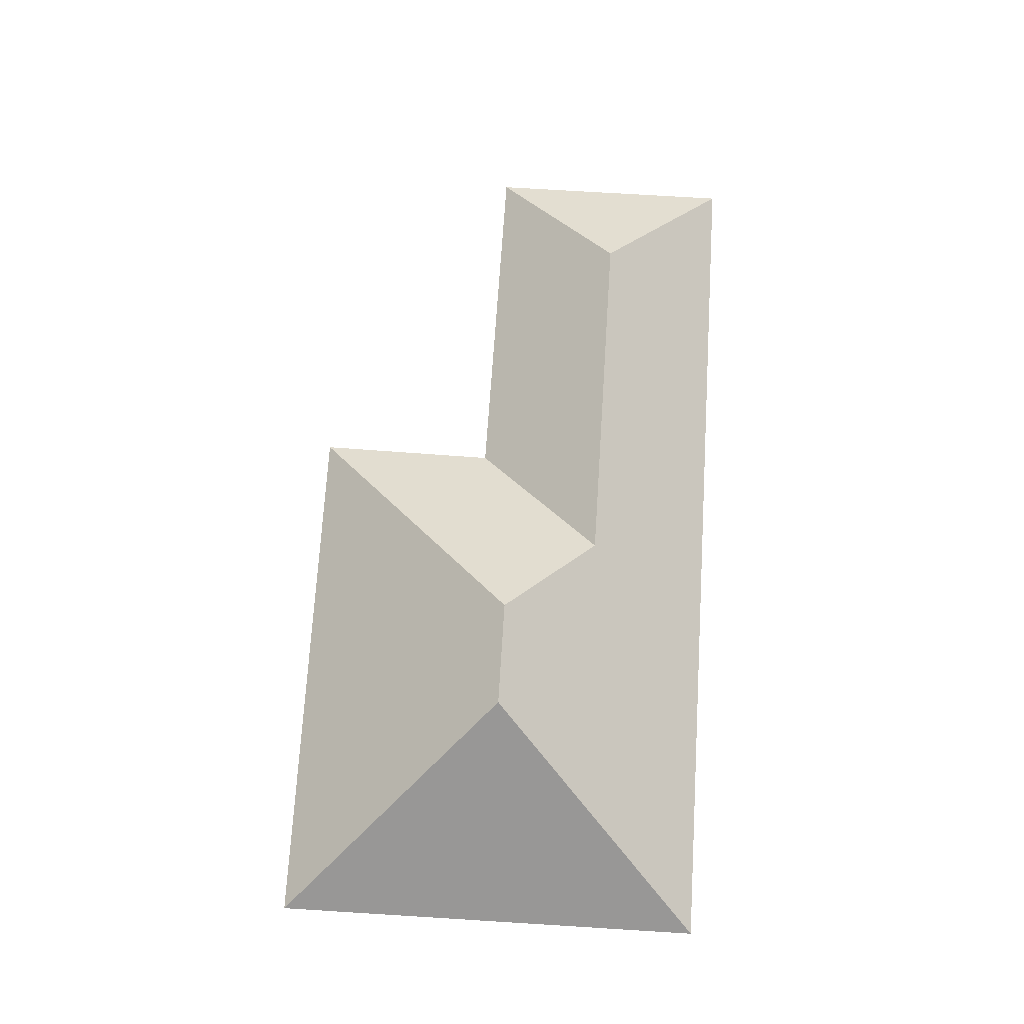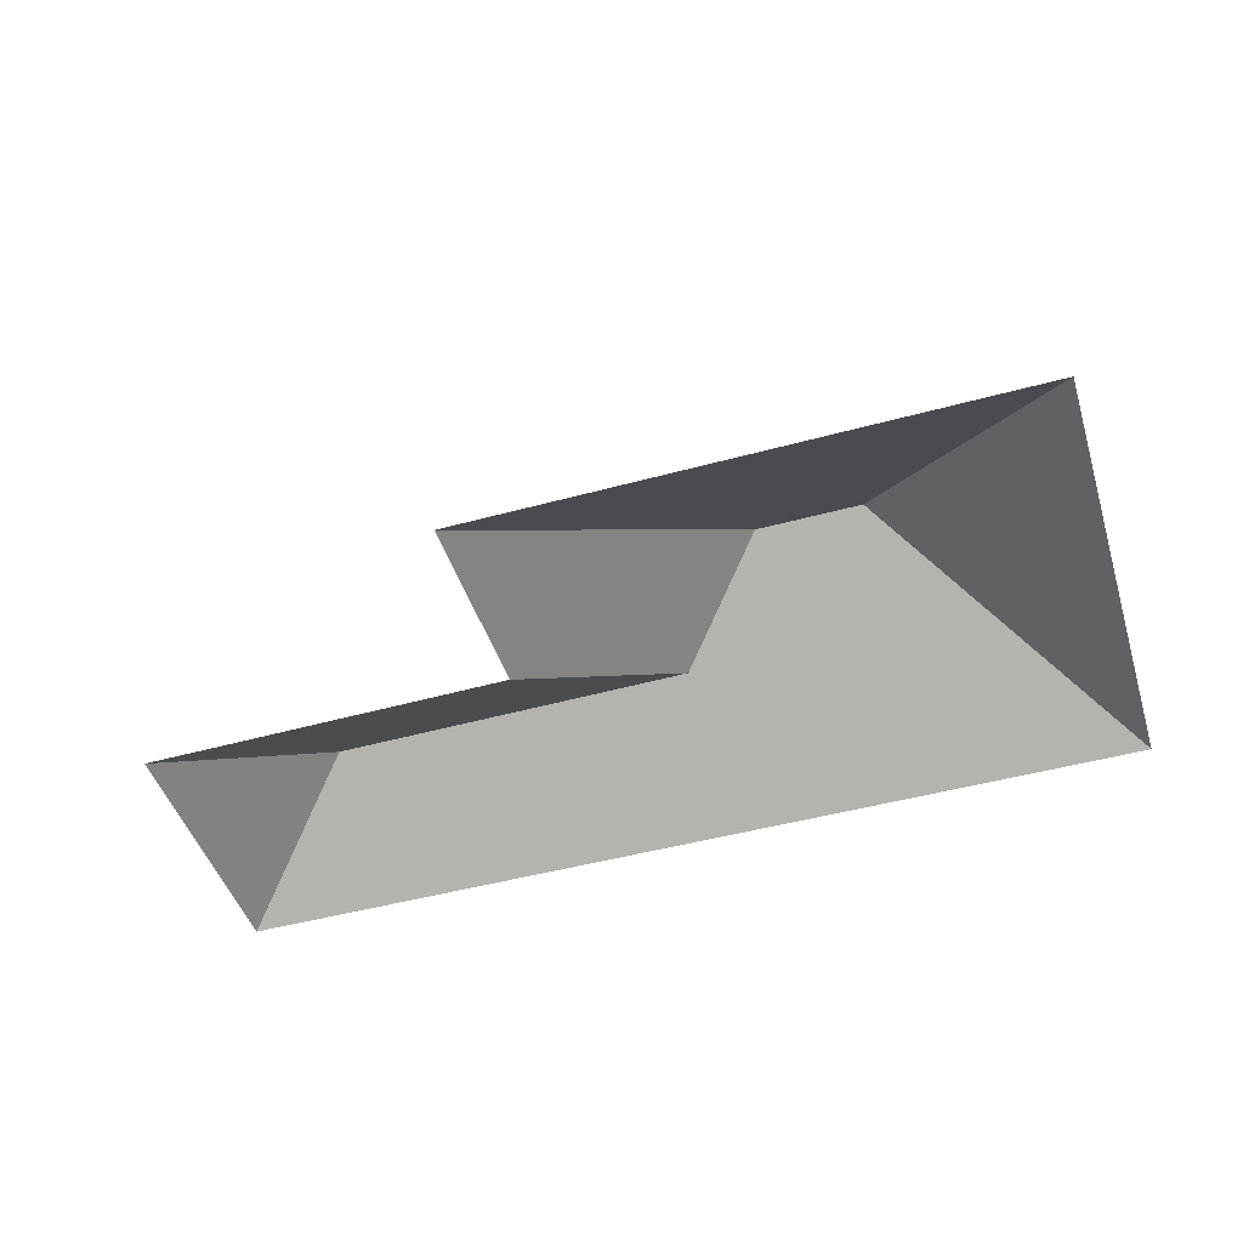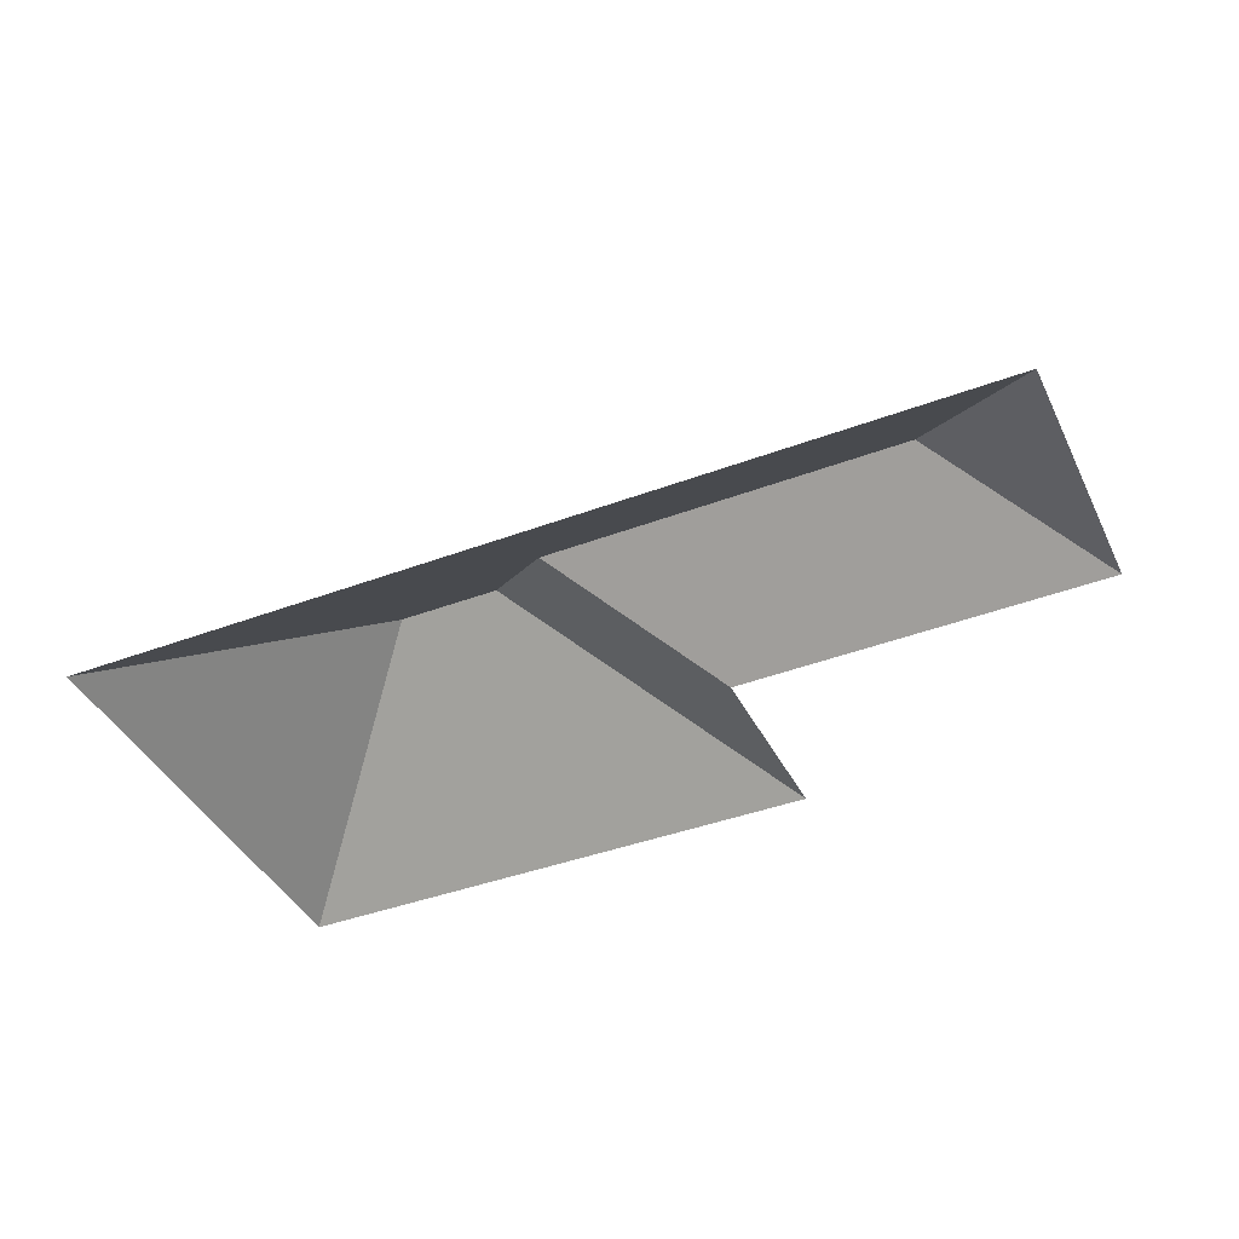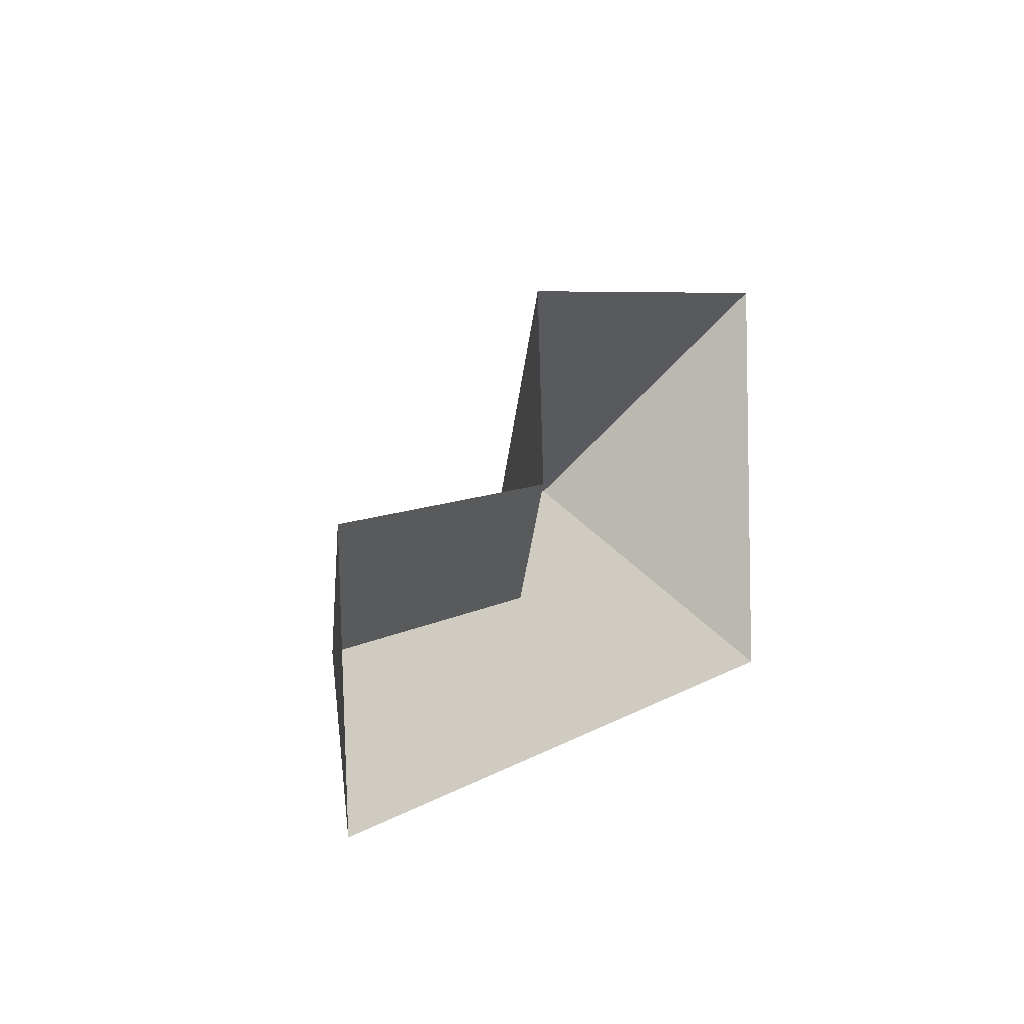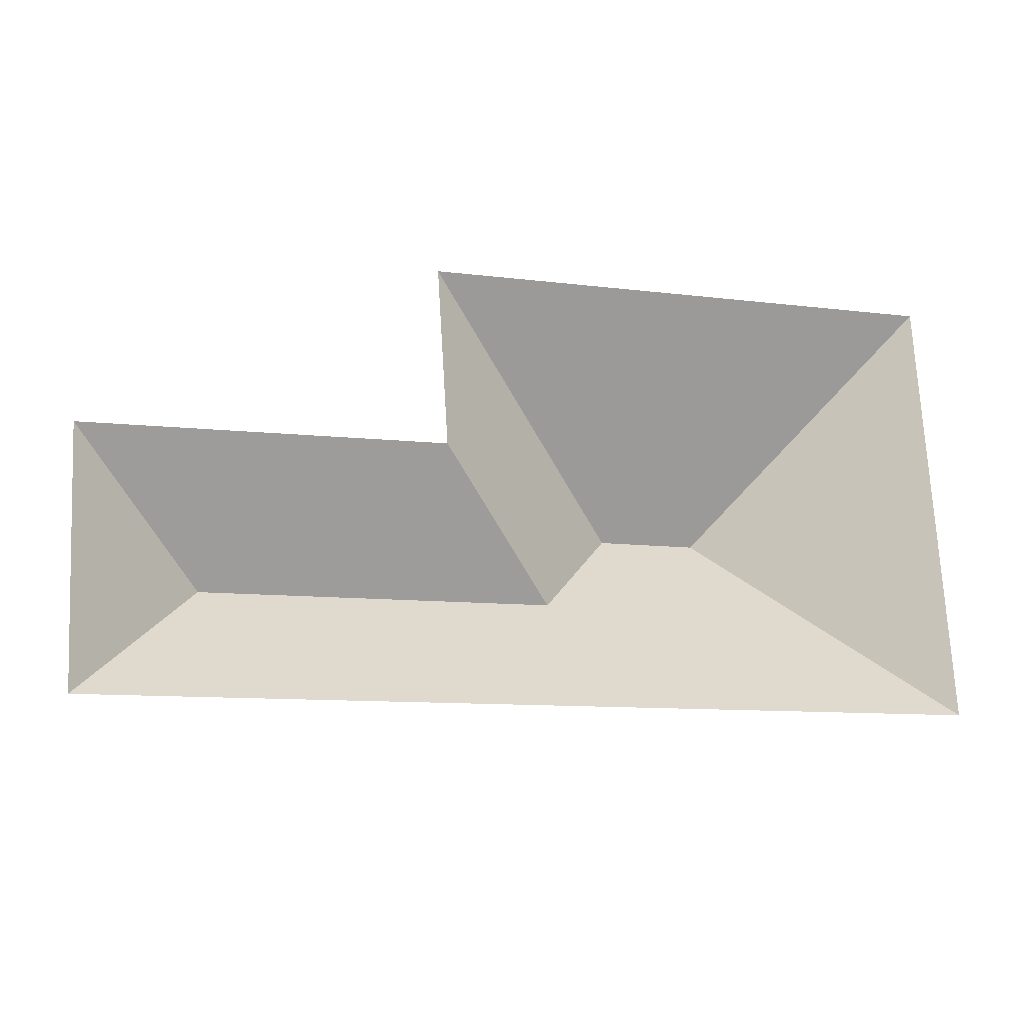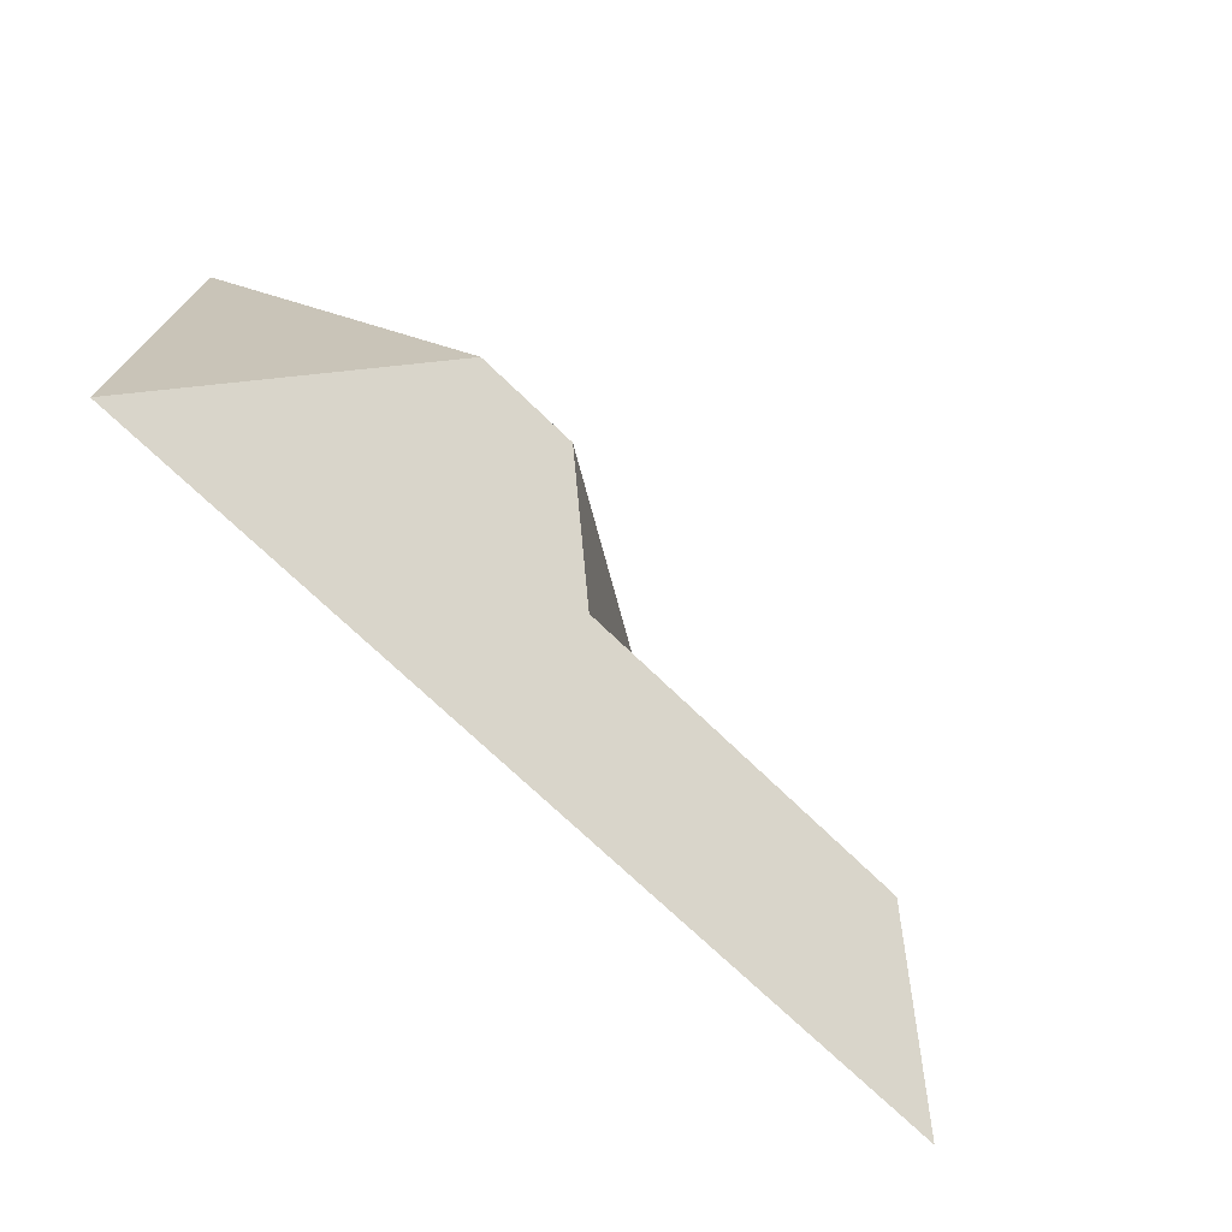
<metadata>
{"format":"obj","ext":"obj","renderer":"f3d","projection":"perspective","resolution":1024,"background":"white","views":[{"elev":71.9,"azim":90.5,"up":"+Y"},{"elev":-47.1,"azim":14.2,"up":"+Y"},{"elev":-41.3,"azim":-158.6,"up":"+Y"},{"elev":2.7,"azim":-61.7,"up":"+Z"},{"elev":-19.1,"azim":-18.4,"up":"+Z"},{"elev":-68.4,"azim":136.3,"up":"+Z"}]}
</metadata>
<code>
o CG10_500_038058_0038_roof
v 24.01 75 -211.2
v 18.46 75 -106.2
v 75.01 114.8 -156.8
v 165.5 75 -97.29
v 160.6 75 -21.73
v 221.8 115.3 -148.5
v 258.2 145 -107.9
v 300.9 145 -105.7
v 380.7 75 -10.07
v 390.4 75 -192.1
v 24.01 0 -211.2
v 18.46 0 -106.2
v 165.5 0 -97.29
v 160.6 0 -21.73
v 380.7 0 -10.07
v 390.4 0 -192.1
f 2 3 6 4
f 4 5 7 6
f 5 9 8 7
f 9 10 8
f 10 1 3 6 7 8
f 1 2 3

</code>
